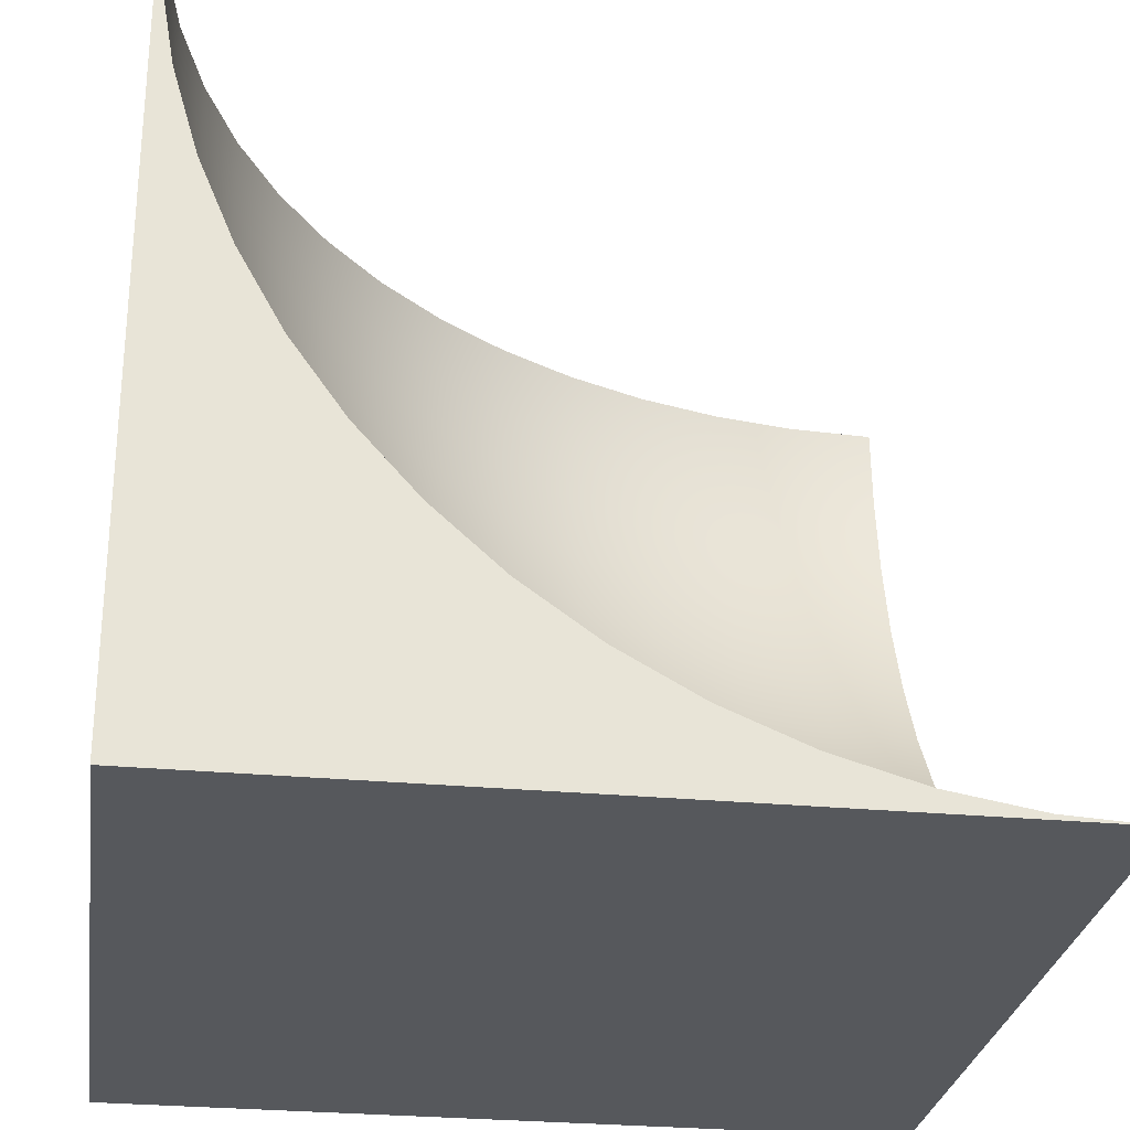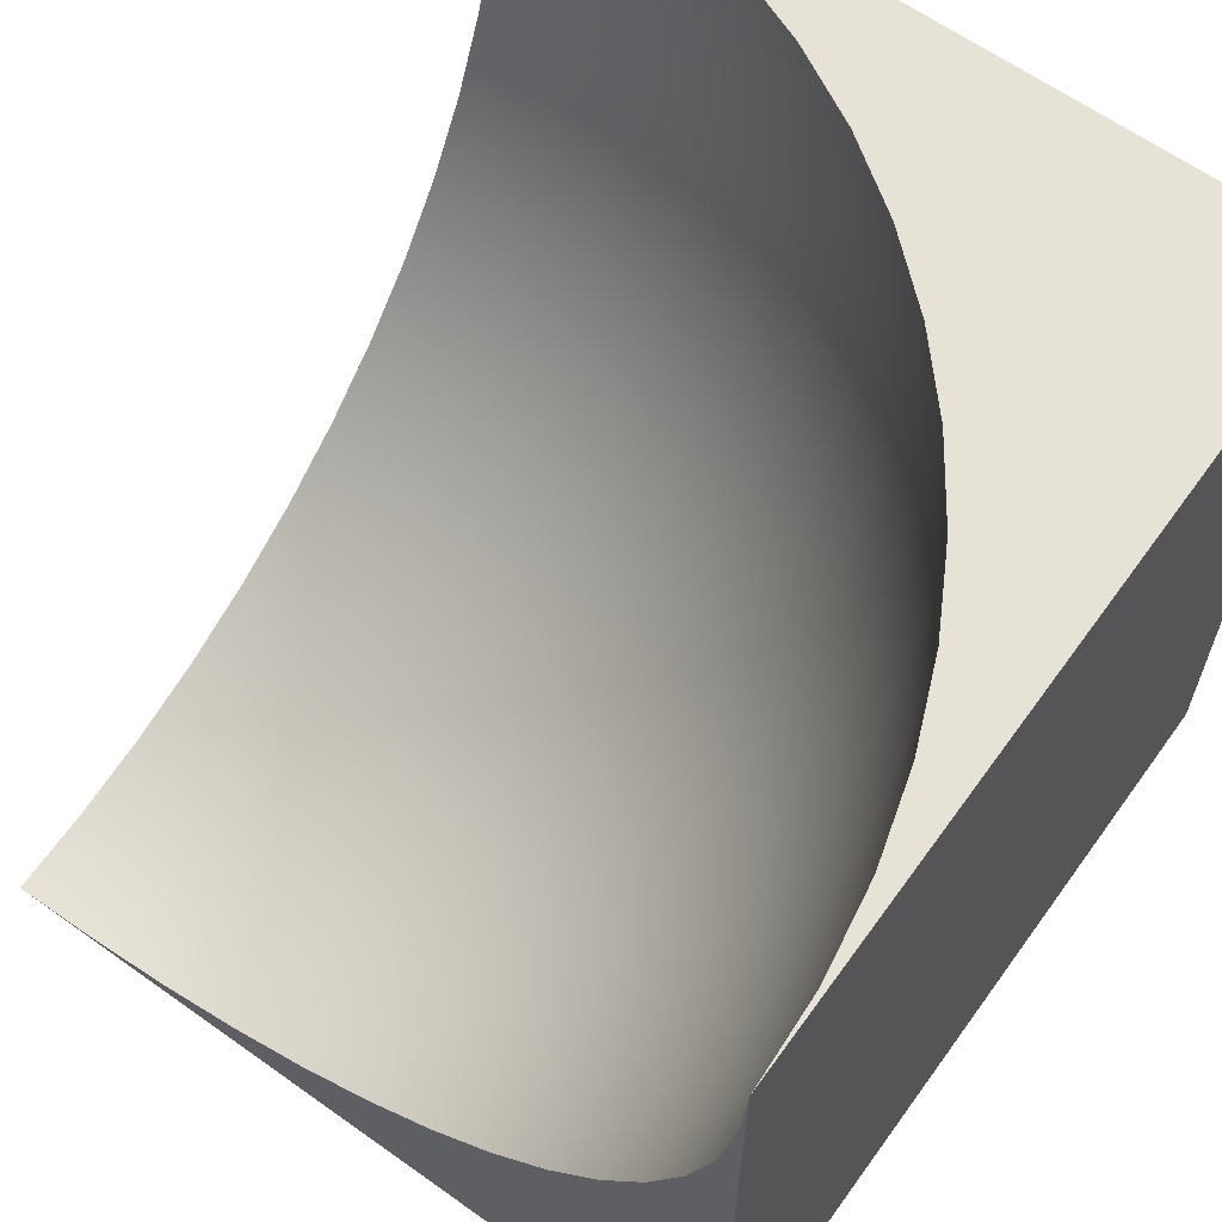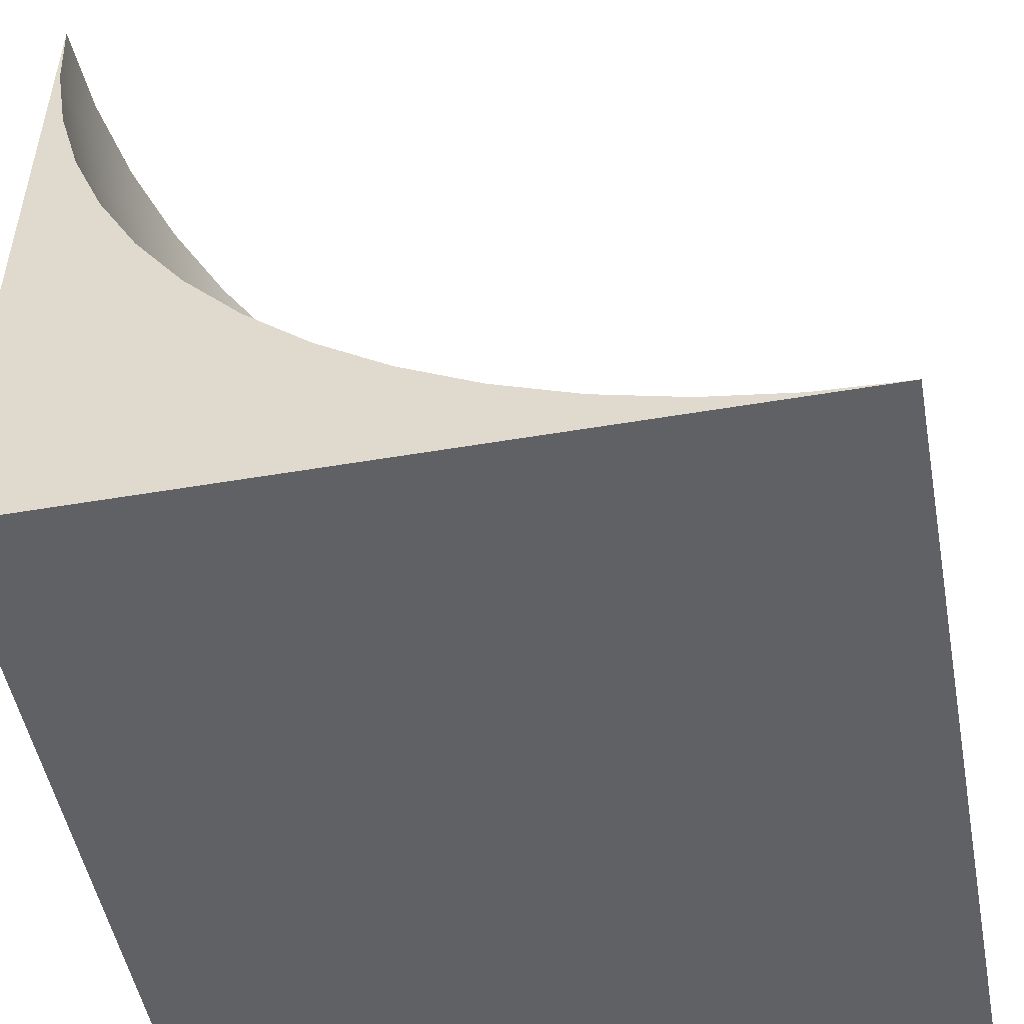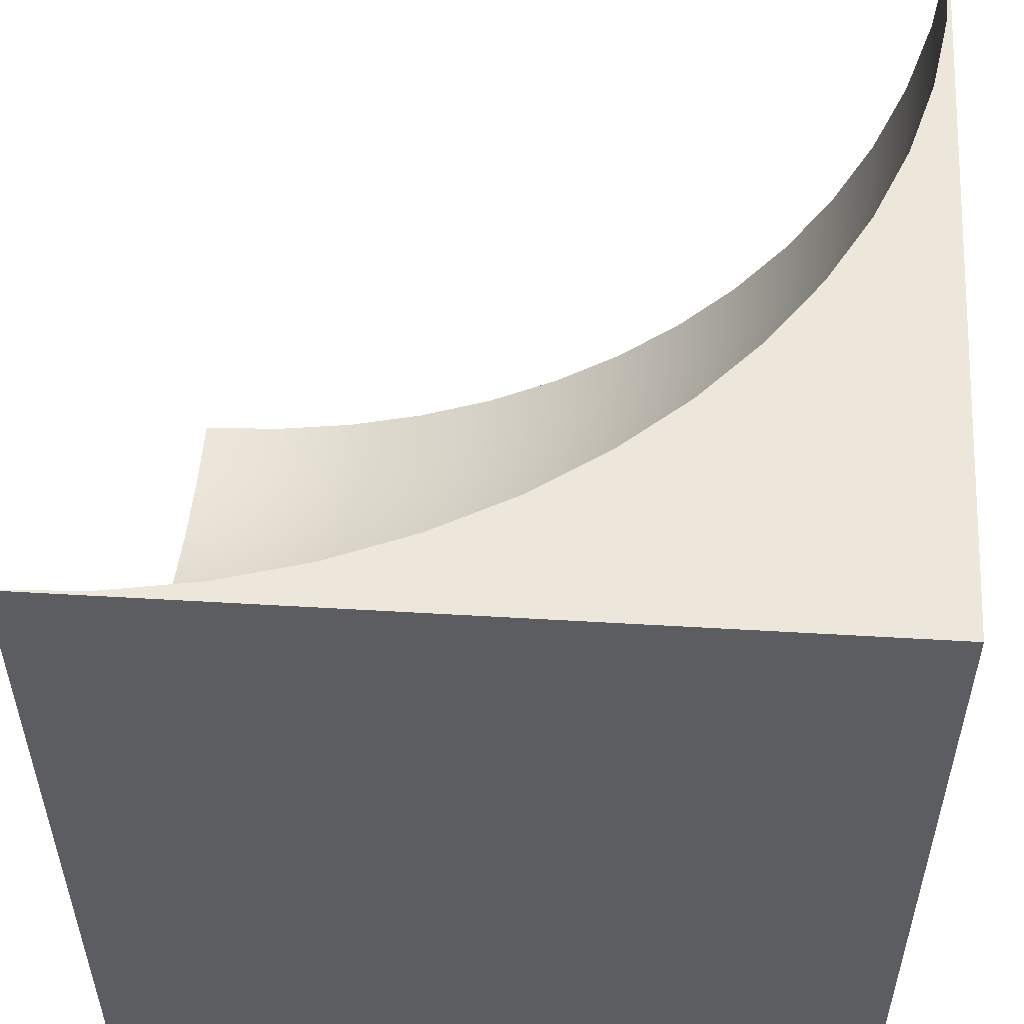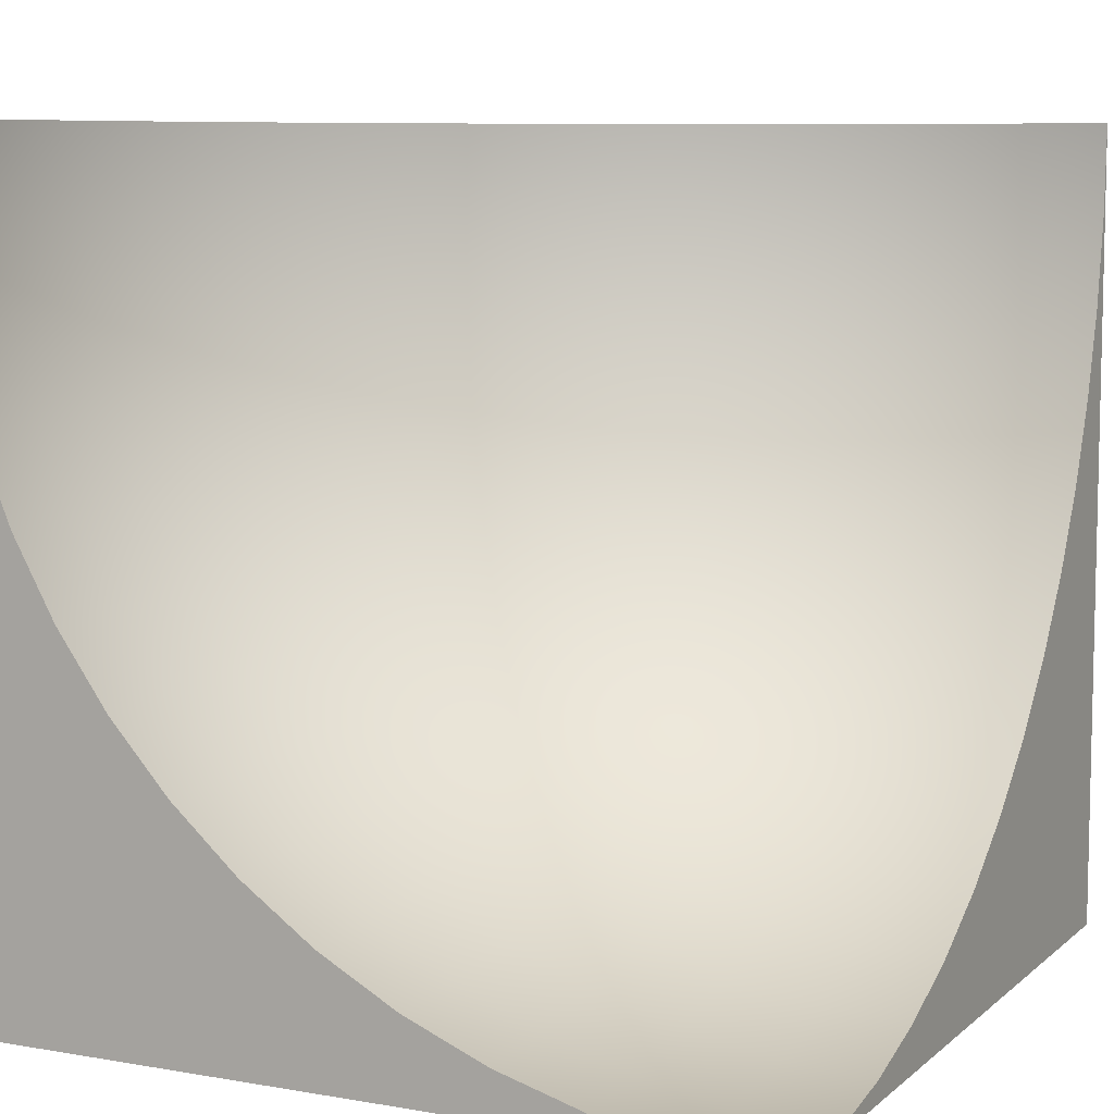
<metadata>
{"format":"obj","ext":"obj","renderer":"f3d","projection":"perspective","resolution":1024,"background":"white","views":[{"elev":-27.8,"azim":171.8,"up":"+Z"},{"elev":63.1,"azim":35.8,"up":"+Y"},{"elev":-50.3,"azim":-169.4,"up":"+Z"},{"elev":53.5,"azim":93.6,"up":"+Y"},{"elev":7.9,"azim":-64.0,"up":"+Y"}]}
</metadata>
<code>
g Body1
v -0 -0 1
v 0.112 0.006288 1
v 0.2225 0.02507 1
v 0.3303 0.05612 1
v 0.4339 0.09903 1
v 0.532 0.1533 1
v 0.6235 0.2182 1
v 0.7071 0.2929 1
v 0.7818 0.3765 1
v 0.8467 0.468 1
v 0.901 0.5661 1
v 0.9439 0.6697 1
v 0.9749 0.7775 1
v 0.9937 0.888 1
v 1 1 1
v 0.9937 1 0.888
v 0.9749 1 0.7775
v 0.9439 1 0.6697
v 0.901 1 0.5661
v 0.8467 1 0.468
v 0.7818 1 0.3765
v 0.7071 1 0.2929
v 0.6235 1 0.2182
v 0.532 1 0.1533
v 0.4339 1 0.09903
v 0.3303 1 0.05612
v 0.2225 1 0.02507
v 0.112 1 0.006288
v -0 1 0
v -0 0.888 0.006288
v -0 0.7775 0.02507
v -0 0.6697 0.05612
v -0 0.5661 0.09903
v -0 0.468 0.1533
v -0 0.3765 0.2182
v -0 0.2929 0.2929
v -0 0.2182 0.3765
v -0 0.1533 0.468
v -0 0.09903 0.5661
v -0 0.05612 0.6697
v -0 0.02507 0.7775
v -0 0.006288 0.888
v 0.9937 0.8887 0.9875
v 0.9749 0.7789 0.9751
v 0.9439 0.6718 0.963
v 0.901 0.5688 0.9514
v 0.8467 0.4713 0.9404
v 0.7818 0.3804 0.9302
v 0.7071 0.2973 0.9208
v 0.6235 0.2231 0.9125
v 0.532 0.1586 0.9052
v 0.4339 0.1047 0.8991
v 0.3303 0.06205 0.8943
v 0.2225 0.0312 0.8908
v 0.112 0.01254 0.8887
v 0.112 0.8887 0.01254
v 0.2225 0.8908 0.0312
v 0.3303 0.8943 0.06205
v 0.4339 0.8991 0.1047
v 0.532 0.9052 0.1586
v 0.6235 0.9125 0.2231
v 0.7071 0.9208 0.2973
v 0.7818 0.9302 0.3804
v 0.8467 0.9404 0.4713
v 0.901 0.9514 0.5688
v 0.9439 0.963 0.6718
v 0.9749 0.9751 0.7789
v 0.9937 0.9875 0.8887
v 0.112 0.7789 0.0312
v 0.2225 0.7831 0.04952
v 0.3303 0.79 0.07978
v 0.4339 0.7995 0.1216
v 0.532 0.8116 0.1745
v 0.6235 0.826 0.2378
v 0.7071 0.8427 0.3106
v 0.7818 0.8613 0.3921
v 0.8467 0.8816 0.4813
v 0.901 0.9035 0.577
v 0.9439 0.9265 0.678
v 0.9749 0.9505 0.7831
v 0.9937 0.9751 0.8908
v 0.112 0.6718 0.06205
v 0.2225 0.678 0.07978
v 0.3303 0.6883 0.1091
v 0.4339 0.7024 0.1496
v 0.532 0.7203 0.2008
v 0.6235 0.7418 0.262
v 0.7071 0.7665 0.3326
v 0.7818 0.7941 0.4115
v 0.8467 0.8243 0.4978
v 0.901 0.8567 0.5905
v 0.9439 0.8909 0.6883
v 0.9749 0.9265 0.79
v 0.9937 0.963 0.8943
v 0.112 0.5688 0.1047
v 0.2225 0.577 0.1216
v 0.3303 0.5905 0.1496
v 0.4339 0.6091 0.1883
v 0.532 0.6326 0.2371
v 0.6235 0.6608 0.2956
v 0.7071 0.6932 0.3629
v 0.7818 0.7295 0.4383
v 0.8467 0.7692 0.5207
v 0.901 0.8117 0.6091
v 0.9439 0.8567 0.7024
v 0.9749 0.9035 0.7995
v 0.9937 0.9514 0.8991
v 0.112 0.4713 0.1586
v 0.2225 0.4813 0.1745
v 0.3303 0.4978 0.2008
v 0.4339 0.5207 0.2371
v 0.532 0.5495 0.2831
v 0.6235 0.584 0.338
v 0.7071 0.6238 0.4013
v 0.7818 0.6683 0.4721
v 0.8467 0.7169 0.5495
v 0.901 0.7692 0.6326
v 0.9439 0.8243 0.7203
v 0.9749 0.8816 0.8116
v 0.9937 0.9404 0.9052
v 0.112 0.3804 0.2231
v 0.2225 0.3921 0.2378
v 0.3303 0.4115 0.262
v 0.4339 0.4383 0.2956
v 0.532 0.4721 0.338
v 0.6235 0.5125 0.3887
v 0.7071 0.5591 0.4472
v 0.7818 0.6113 0.5125
v 0.8467 0.6683 0.584
v 0.901 0.7295 0.6608
v 0.9439 0.7941 0.7418
v 0.9749 0.8613 0.826
v 0.9937 0.9302 0.9125
v 0.112 0.2973 0.2973
v 0.2225 0.3106 0.3106
v 0.3303 0.3326 0.3326
v 0.4339 0.3629 0.3629
v 0.532 0.4013 0.4013
v 0.6235 0.4472 0.4472
v 0.7071 0.5 0.5
v 0.7818 0.5591 0.5591
v 0.8467 0.6238 0.6238
v 0.901 0.6932 0.6932
v 0.9439 0.7665 0.7665
v 0.9749 0.8427 0.8427
v 0.9937 0.9208 0.9208
v 0.112 0.2231 0.3804
v 0.2225 0.2378 0.3921
v 0.3303 0.262 0.4115
v 0.4339 0.2956 0.4383
v 0.532 0.338 0.4721
v 0.6235 0.3887 0.5125
v 0.7071 0.4472 0.5591
v 0.7818 0.5125 0.6113
v 0.8467 0.584 0.6683
v 0.901 0.6608 0.7295
v 0.9439 0.7418 0.7941
v 0.9749 0.826 0.8613
v 0.9937 0.9125 0.9302
v 0.112 0.1586 0.4713
v 0.2225 0.1745 0.4813
v 0.3303 0.2008 0.4978
v 0.4339 0.2371 0.5207
v 0.532 0.2831 0.5495
v 0.6235 0.338 0.584
v 0.7071 0.4013 0.6238
v 0.7818 0.4721 0.6683
v 0.8467 0.5495 0.7169
v 0.901 0.6326 0.7692
v 0.9439 0.7203 0.8243
v 0.9749 0.8116 0.8816
v 0.9937 0.9052 0.9404
v 0.112 0.1047 0.5688
v 0.2225 0.1216 0.577
v 0.3303 0.1496 0.5905
v 0.4339 0.1883 0.6091
v 0.532 0.2371 0.6326
v 0.6235 0.2956 0.6608
v 0.7071 0.3629 0.6932
v 0.7818 0.4383 0.7295
v 0.8467 0.5207 0.7692
v 0.901 0.6091 0.8117
v 0.9439 0.7024 0.8567
v 0.9749 0.7995 0.9035
v 0.9937 0.8991 0.9514
v 0.112 0.06205 0.6718
v 0.2225 0.07978 0.678
v 0.3303 0.1091 0.6883
v 0.4339 0.1496 0.7024
v 0.532 0.2008 0.7203
v 0.6235 0.262 0.7418
v 0.7071 0.3326 0.7665
v 0.7818 0.4115 0.7941
v 0.8467 0.4978 0.8243
v 0.901 0.5905 0.8567
v 0.9439 0.6883 0.8909
v 0.9749 0.79 0.9265
v 0.9937 0.8943 0.963
v 0.112 0.0312 0.7789
v 0.2225 0.04952 0.7831
v 0.3303 0.07978 0.79
v 0.4339 0.1216 0.7995
v 0.532 0.1745 0.8116
v 0.6235 0.2378 0.826
v 0.7071 0.3106 0.8427
v 0.7818 0.3921 0.8613
v 0.8467 0.4813 0.8816
v 0.901 0.577 0.9035
v 0.9439 0.678 0.9265
v 0.9749 0.7831 0.9505
v 0.9937 0.8908 0.9751
v -0 0 0
v 1 1 0
v 1 0 0
v 1 0 1
f 1 2 42
f 42 2 55
f 42 55 41
f 41 55 199
f 41 199 40
f 40 199 186
f 40 186 39
f 39 186 173
f 39 173 38
f 38 173 160
f 38 160 37
f 37 160 147
f 37 147 36
f 36 147 134
f 36 134 35
f 35 134 121
f 35 121 34
f 34 121 108
f 34 108 33
f 33 108 95
f 33 95 32
f 32 95 82
f 32 82 31
f 31 82 69
f 31 69 30
f 30 69 56
f 30 56 29
f 29 56 28
f 28 56 57
f 28 57 27
f 27 57 58
f 27 58 26
f 26 58 59
f 26 59 25
f 25 59 60
f 25 60 24
f 24 60 61
f 24 61 23
f 23 61 62
f 23 62 22
f 22 62 63
f 22 63 21
f 21 63 64
f 21 64 20
f 20 64 65
f 20 65 19
f 19 65 66
f 19 66 18
f 18 66 67
f 18 67 17
f 17 67 68
f 17 68 16
f 16 68 15
f 2 3 55
f 55 3 54
f 55 54 199
f 199 54 200
f 199 200 186
f 186 200 187
f 186 187 173
f 173 187 174
f 173 174 160
f 160 174 161
f 160 161 147
f 147 161 148
f 147 148 134
f 134 148 135
f 134 135 121
f 121 135 122
f 121 122 108
f 108 122 109
f 108 109 95
f 95 109 96
f 95 96 82
f 82 96 83
f 82 83 69
f 69 83 70
f 69 70 56
f 56 70 57
f 3 4 54
f 54 4 53
f 54 53 200
f 200 53 201
f 200 201 187
f 187 201 188
f 187 188 174
f 174 188 175
f 174 175 161
f 161 175 162
f 161 162 148
f 148 162 149
f 148 149 135
f 135 149 136
f 135 136 122
f 122 136 123
f 122 123 109
f 109 123 110
f 109 110 96
f 96 110 97
f 96 97 83
f 83 97 84
f 83 84 70
f 70 84 71
f 70 71 57
f 57 71 58
f 4 5 53
f 53 5 52
f 53 52 201
f 201 52 202
f 201 202 188
f 188 202 189
f 188 189 175
f 175 189 176
f 175 176 162
f 162 176 163
f 162 163 149
f 149 163 150
f 149 150 136
f 136 150 137
f 136 137 123
f 123 137 124
f 123 124 110
f 110 124 111
f 110 111 97
f 97 111 98
f 97 98 84
f 84 98 85
f 84 85 71
f 71 85 72
f 71 72 58
f 58 72 59
f 5 6 52
f 52 6 51
f 52 51 202
f 202 51 203
f 202 203 189
f 189 203 190
f 189 190 176
f 176 190 177
f 176 177 163
f 163 177 164
f 163 164 150
f 150 164 151
f 150 151 137
f 137 151 138
f 137 138 124
f 124 138 125
f 124 125 111
f 111 125 112
f 111 112 98
f 98 112 99
f 98 99 85
f 85 99 86
f 85 86 72
f 72 86 73
f 72 73 59
f 59 73 60
f 6 7 51
f 51 7 50
f 51 50 203
f 203 50 204
f 203 204 190
f 190 204 191
f 190 191 177
f 177 191 178
f 177 178 164
f 164 178 165
f 164 165 151
f 151 165 152
f 151 152 138
f 138 152 139
f 138 139 125
f 125 139 126
f 125 126 112
f 112 126 113
f 112 113 99
f 99 113 100
f 99 100 86
f 86 100 87
f 86 87 73
f 73 87 74
f 73 74 60
f 60 74 61
f 7 8 50
f 50 8 49
f 50 49 204
f 204 49 205
f 204 205 191
f 191 205 192
f 191 192 178
f 178 192 179
f 178 179 165
f 165 179 166
f 165 166 152
f 152 166 153
f 152 153 139
f 139 153 140
f 139 140 126
f 126 140 127
f 126 127 113
f 113 127 114
f 113 114 100
f 100 114 101
f 100 101 87
f 87 101 88
f 87 88 74
f 74 88 75
f 74 75 61
f 61 75 62
f 8 9 49
f 49 9 48
f 49 48 205
f 205 48 206
f 205 206 192
f 192 206 193
f 192 193 179
f 179 193 180
f 179 180 166
f 166 180 167
f 166 167 153
f 153 167 154
f 153 154 140
f 140 154 141
f 140 141 127
f 127 141 128
f 127 128 114
f 114 128 115
f 114 115 101
f 101 115 102
f 101 102 88
f 88 102 89
f 88 89 75
f 75 89 76
f 75 76 62
f 62 76 63
f 9 10 48
f 48 10 47
f 48 47 206
f 206 47 207
f 206 207 193
f 193 207 194
f 193 194 180
f 180 194 181
f 180 181 167
f 167 181 168
f 167 168 154
f 154 168 155
f 154 155 141
f 141 155 142
f 141 142 128
f 128 142 129
f 128 129 115
f 115 129 116
f 115 116 102
f 102 116 103
f 102 103 89
f 89 103 90
f 89 90 76
f 76 90 77
f 76 77 63
f 63 77 64
f 10 11 47
f 47 11 46
f 47 46 207
f 207 46 208
f 207 208 194
f 194 208 195
f 194 195 181
f 181 195 182
f 181 182 168
f 168 182 169
f 168 169 155
f 155 169 156
f 155 156 142
f 142 156 143
f 142 143 129
f 129 143 130
f 129 130 116
f 116 130 117
f 116 117 103
f 103 117 104
f 103 104 90
f 90 104 91
f 90 91 77
f 77 91 78
f 77 78 64
f 64 78 65
f 11 12 46
f 46 12 45
f 46 45 208
f 208 45 209
f 208 209 195
f 195 209 196
f 195 196 182
f 182 196 183
f 182 183 169
f 169 183 170
f 169 170 156
f 156 170 157
f 156 157 143
f 143 157 144
f 143 144 130
f 130 144 131
f 130 131 117
f 117 131 118
f 117 118 104
f 104 118 105
f 104 105 91
f 91 105 92
f 91 92 78
f 78 92 79
f 78 79 65
f 65 79 66
f 12 13 45
f 45 13 44
f 45 44 209
f 209 44 210
f 209 210 196
f 196 210 197
f 196 197 183
f 183 197 184
f 183 184 170
f 170 184 171
f 170 171 157
f 157 171 158
f 157 158 144
f 144 158 145
f 144 145 131
f 131 145 132
f 131 132 118
f 118 132 119
f 118 119 105
f 105 119 106
f 105 106 92
f 92 106 93
f 92 93 79
f 79 93 80
f 79 80 66
f 66 80 67
f 13 14 44
f 44 14 43
f 44 43 210
f 210 43 211
f 210 211 197
f 197 211 198
f 197 198 184
f 184 198 185
f 184 185 171
f 171 185 172
f 171 172 158
f 158 172 159
f 158 159 145
f 145 159 146
f 145 146 132
f 132 146 133
f 132 133 119
f 119 133 120
f 119 120 106
f 106 120 107
f 106 107 93
f 93 107 94
f 93 94 80
f 80 94 81
f 80 81 67
f 67 81 68
f 14 15 43
f 43 15 211
f 211 15 198
f 198 15 185
f 185 15 172
f 172 15 159
f 159 15 146
f 146 15 133
f 133 15 120
f 120 15 107
f 107 15 94
f 94 15 81
f 81 15 68
f 1 42 212
f 212 42 41
f 212 41 40
f 40 39 212
f 212 39 38
f 212 38 37
f 37 36 212
f 212 36 35
f 212 35 34
f 34 33 212
f 212 33 32
f 212 32 31
f 31 30 212
f 212 30 29
f 213 214 29
f 29 214 212
f 29 28 213
f 213 28 27
f 213 27 26
f 26 25 213
f 213 25 24
f 213 24 23
f 23 22 213
f 213 22 21
f 213 21 20
f 20 19 213
f 213 19 18
f 213 18 17
f 17 16 213
f 213 16 15
f 15 14 215
f 215 14 13
f 215 13 12
f 12 11 215
f 215 11 10
f 215 10 9
f 9 8 215
f 215 8 7
f 215 7 6
f 6 5 215
f 215 5 4
f 215 4 3
f 3 2 215
f 215 2 1
f 214 215 212
f 212 215 1
f 214 213 215
f 215 213 15

</code>
